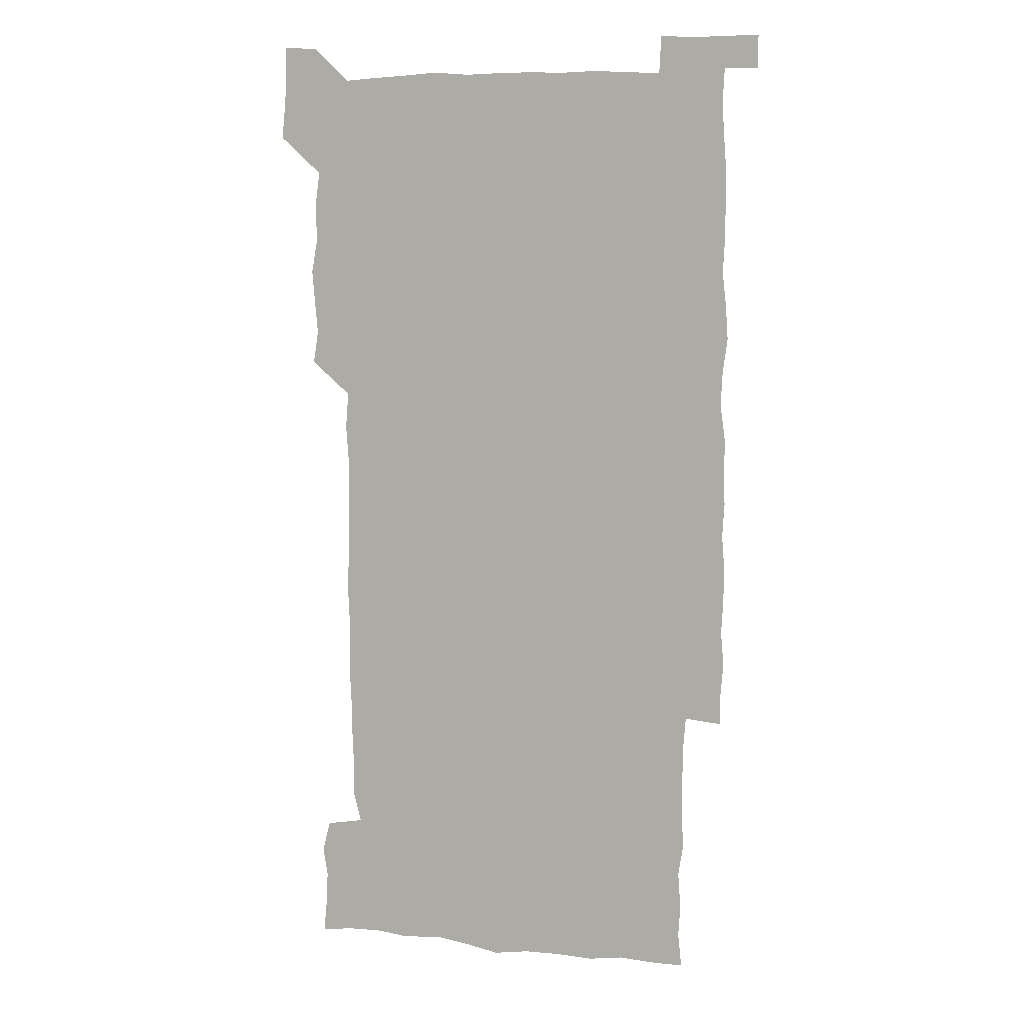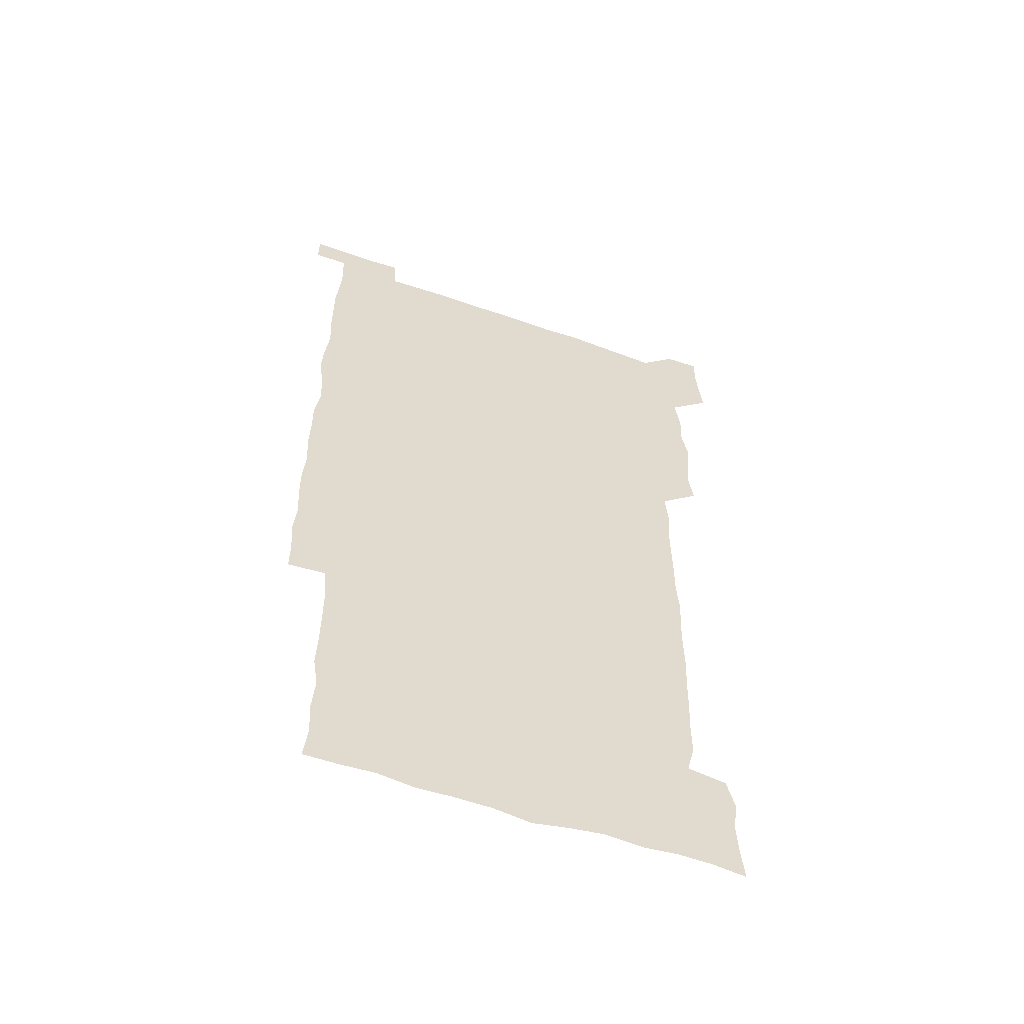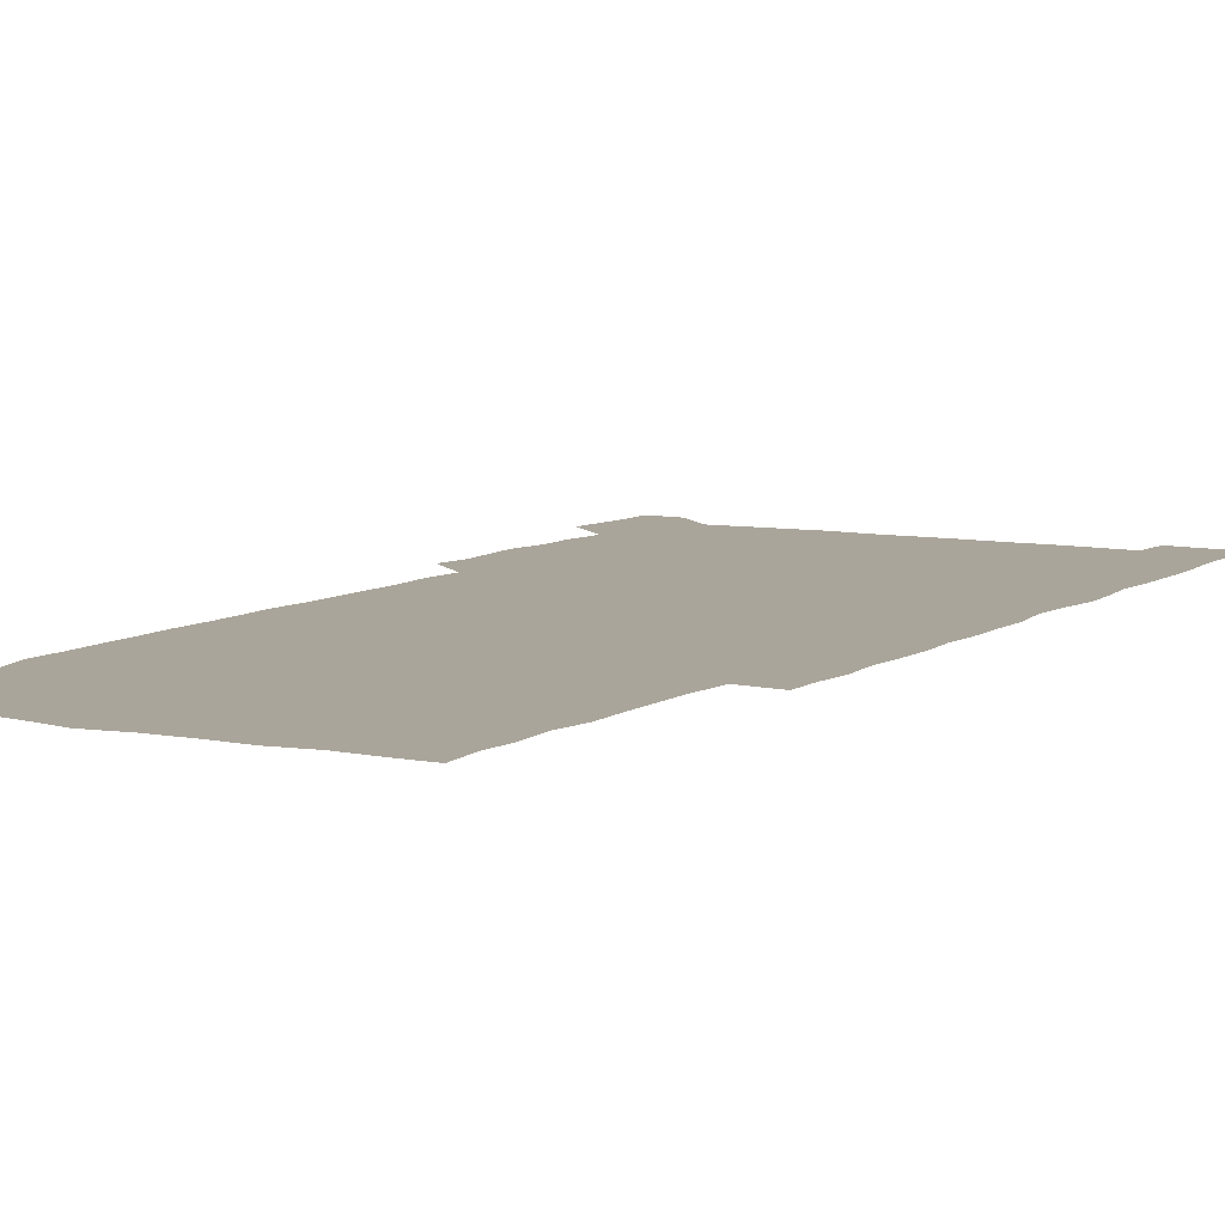
<metadata>
{"format":"obj","ext":"obj","renderer":"f3d","projection":"perspective","resolution":1024,"background":"white","views":[{"elev":8.3,"azim":15.6,"up":"+Y"},{"elev":-57.8,"azim":160.1,"up":"+Y"},{"elev":7.6,"azim":29.6,"up":"+Z"}]}
</metadata>
<code>
v 447.8 558.4 0
v 449.2 571.7 0
v 450.3 585.9 0
v 450.2 600.3 0
v 463.6 164.6 0
v 464.9 178.6 0
v 465.7 193.7 0
v 463.7 206.6 0
v 467.2 220.3 0
v 462.3 451.3 0
v 464.5 465.7 0
v 463.2 480.3 0
v 462.1 494.7 0
v 464.8 510.1 0
v 464.2 525.6 0
v 466.3 541.6 0
v 465.8 556.6 0
v 466.4 570.9 0
v 466.3 585.1 0
v 465.2 599.7 0
v 477.8 166.5 0
v 481.2 181.4 0
v 483.8 196.2 0
v 480.9 208.6 0
v 483.7 223.2 0
v 480.4 236.4 0
v 480.5 252.1 0
v 479.8 267.5 0
v 479.6 283.2 0
v 478.9 298.4 0
v 479.2 313.6 0
v 479 328.8 0
v 478.2 343.3 0
v 479.3 358.4 0
v 479.2 373.6 0
v 479.4 389.1 0
v 479.5 404.7 0
v 478.5 420.2 0
v 479.7 436.1 0
v 479.2 451.1 0
v 481 466 0
v 479.1 480.9 0
v 481.2 496 0
v 481.4 510.8 0
v 480.1 525.7 0
v 482.5 540.7 0
v 481.5 555.9 0
v 481.1 570.6 0
v 481.3 584.6 0
v 492.8 166.8 0
v 495.9 182 0
v 495.8 195.5 0
v 496.4 209.8 0
v 498 225.7 0
v 495.4 239.1 0
v 497.5 255.6 0
v 496.7 270.4 0
v 497.3 285.9 0
v 497.4 300.9 0
v 496.6 315.6 0
v 496.3 330.6 0
v 496.5 345.6 0
v 496 360.4 0
v 496.8 375.9 0
v 496.8 390.8 0
v 496.2 405.8 0
v 496.5 421 0
v 496.3 436.1 0
v 495.7 451.1 0
v 496.6 466.2 0
v 497 481.2 0
v 496.4 496 0
v 497.3 510.9 0
v 496.9 525.8 0
v 497.2 540.5 0
v 498 554.8 0
v 496.5 570.3 0
v 495.4 585.6 0
v 506.9 165.1 0
v 510 181.1 0
v 509.7 195 0
v 514 213.8 0
v 513.5 227.5 0
v 512.6 241.9 0
v 512.1 256.2 0
v 512.1 271.4 0
v 513.1 287.1 0
v 511.7 301.2 0
v 511.6 316.1 0
v 512 331.4 0
v 510.7 345.9 0
v 511.4 361 0
v 512.9 377 0
v 512.3 391.4 0
v 511.9 406.2 0
v 511.4 421 0
v 512.1 436.2 0
v 512.3 451.3 0
v 512.1 466.2 0
v 512.4 481.1 0
v 512 496.1 0
v 511.7 510.9 0
v 511.9 525.7 0
v 511.9 540.5 0
v 512.2 554.9 0
v 511.7 569.8 0
v 510 586.4 0
v 524 166.4 0
v 525.4 181.3 0
v 527.1 198.3 0
v 528 214 0
v 527.1 227.1 0
v 528.6 243.4 0
v 526.9 256.7 0
v 527.1 271.9 0
v 527.1 286.8 0
v 526.9 301.6 0
v 526 316 0
v 527.4 332.3 0
v 527.4 347 0
v 526.4 361.4 0
v 526.7 376.4 0
v 527.2 391.6 0
v 526.9 406.2 0
v 527 421.1 0
v 525.9 436 0
v 526.9 451.4 0
v 527 466.3 0
v 527 481.1 0
v 527.1 495.9 0
v 526.8 510.8 0
v 526.6 525.6 0
v 527.5 540 0
v 526.9 555.1 0
v 526.2 570.3 0
v 524.4 587.5 0
v 538.9 164.3 0
v 541.4 183.2 0
v 541.6 198 0
v 541.7 212.4 0
v 542.3 228.4 0
v 542.2 242.8 0
v 541.5 256.6 0
v 542 271.7 0
v 542.1 287 0
v 541.7 301.9 0
v 541.5 316.7 0
v 541.6 331.7 0
v 541.8 347 0
v 541.6 361.7 0
v 541.5 376.5 0
v 541.4 391.2 0
v 540.7 405.5 0
v 542.2 421.7 0
v 541.4 436.3 0
v 541.7 451.4 0
v 541.6 466.2 0
v 540.7 481.1 0
v 541.7 496.1 0
v 541.5 510.9 0
v 542.2 525.5 0
v 541.6 540.9 0
v 541.5 555.4 0
v 541.2 570.4 0
v 540.2 586.2 0
v 553.8 161.3 0
v 555.6 181.5 0
v 555.9 196.6 0
v 556.3 212.5 0
v 556.6 228.1 0
v 556.4 242.3 0
v 556.8 257.4 0
v 556.3 270.8 0
v 556.8 288.1 0
v 556.3 301.9 0
v 556.2 316.6 0
v 556.2 331.6 0
v 556.2 346.6 0
v 556.2 361.6 0
v 556.2 376.5 0
v 556.2 391.1 0
v 556.4 406.5 0
v 556.5 421.4 0
v 556.3 436.3 0
v 556.5 451.4 0
v 556.7 466.2 0
v 556.2 481.2 0
v 556.7 496 0
v 556.3 510.9 0
v 556.4 525.5 0
v 556.5 540.5 0
v 556.4 555.4 0
v 556.2 570.1 0
v 555.2 586.7 0
v 569.6 163.6 0
v 570.8 182.4 0
v 571 198.1 0
v 571.2 214 0
v 571 227.5 0
v 571 243.4 0
v 571 257.2 0
v 570.8 270.9 0
v 570.9 288 0
v 571.3 302.2 0
v 571.1 316.7 0
v 571.1 332 0
v 571 346.7 0
v 570.9 361.8 0
v 570.5 375.8 0
v 571.4 392 0
v 571.2 406.5 0
v 571.2 421.2 0
v 571.1 436.2 0
v 571.1 451 0
v 571.2 466.4 0
v 571.2 481.1 0
v 571.2 496 0
v 571.1 510.8 0
v 571 525.9 0
v 571.3 540.1 0
v 571 556 0
v 571.1 570.6 0
v 570.4 586.8 0
v 585.7 163.8 0
v 585.6 182.4 0
v 586.1 196.4 0
v 585.8 212.6 0
v 585.6 228.1 0
v 585.8 242.2 0
v 585.4 257.2 0
v 585.6 271.1 0
v 586.3 285.9 0
v 585.9 302.4 0
v 585.8 316.7 0
v 585.7 331.9 0
v 585.8 346.9 0
v 585.6 362.1 0
v 585.9 377.1 0
v 585.8 391.8 0
v 585.7 406.9 0
v 586 421.3 0
v 585.9 436.3 0
v 585.8 451.1 0
v 585.8 466.2 0
v 586 481.1 0
v 586 496 0
v 585.9 510.8 0
v 585.9 525.6 0
v 586 540.7 0
v 586.2 555.2 0
v 586.1 570.4 0
v 585.8 586.3 0
v 601.5 163.1 0
v 600.8 180.3 0
v 600.9 196.1 0
v 600.1 213.6 0
v 600.5 227.4 0
v 600.5 242 0
v 600.3 256.9 0
v 600.1 272.8 0
v 601.1 285.9 0
v 600.4 302.4 0
v 600.5 316.9 0
v 600.6 331.2 0
v 600.3 347.5 0
v 600.2 362.3 0
v 600.3 377.1 0
v 600.3 391.8 0
v 600.7 406.6 0
v 600.5 421.6 0
v 600.5 436.3 0
v 600.5 451 0
v 600.8 465.6 0
v 600.8 481 0
v 600.7 496 0
v 600.6 510.8 0
v 600.7 525.8 0
v 600.8 540.5 0
v 601.1 555.6 0
v 601.1 570.4 0
v 601.1 586.8 0
v 616.7 165.3 0
v 614.9 183.9 0
v 616.1 196.1 0
v 615.1 212.3 0
v 615.1 227.1 0
v 615.5 241.4 0
v 615.5 256.3 0
v 615.2 271.9 0
v 615.4 286.6 0
v 614.5 303.1 0
v 615.1 317 0
v 614.8 332.3 0
v 615.2 346.8 0
v 614.8 362 0
v 614.9 376.8 0
v 615 391.7 0
v 615 406.6 0
v 615.2 421.4 0
v 615.1 436.2 0
v 615.5 451 0
v 615 467.1 0
v 615.8 481.4 0
v 615.3 496.1 0
v 615.4 510.9 0
v 615.5 525.7 0
v 614.9 539.9 0
v 616 555.8 0
v 615.9 569.9 0
v 616.3 586 0
v 632.4 164.3 0
v 630 181.6 0
v 630.7 195.4 0
v 629.9 211.2 0
v 629.7 226.5 0
v 630.3 240.8 0
v 630.3 256 0
v 630 271.8 0
v 630.1 287.2 0
v 628.7 302.8 0
v 629.8 316.8 0
v 629.7 331.7 0
v 629.4 346.9 0
v 629.7 361.6 0
v 629.1 376.8 0
v 629.6 391.4 0
v 630 406.2 0
v 630.4 421 0
v 630.1 436.2 0
v 630 451.3 0
v 629 466.5 0
v 630.7 481.2 0
v 630.4 496 0
v 631.4 511.1 0
v 630.8 525.9 0
v 630.3 540.7 0
v 630.8 555.6 0
v 630.6 570.2 0
v 631.3 585.2 0
v 632.1 601.8 0
v 646.5 164.3 0
v 644.9 179.6 0
v 645.8 193.3 0
v 644.6 209.4 0
v 646.6 223.3 0
v 646.1 238.5 0
v 646 253.9 0
v 646 270 0
v 647.3 286.2 0
v 645.1 301.7 0
v 644.9 316.4 0
v 643.8 331.5 0
v 645 346 0
v 644.3 361.2 0
v 645.2 375.7 0
v 645.4 390.8 0
v 646.1 405.6 0
v 645.3 420.8 0
v 645.8 435.7 0
v 645.3 451.1 0
v 645.4 466.4 0
v 644.4 481.2 0
v 645.1 495.6 0
v 646.6 511.1 0
v 645.7 526.1 0
v 644.7 540.6 0
v 646.4 555.8 0
v 645.1 570.3 0
v 645.5 585.1 0
v 646.5 600.7 0
v 663.7 284.7 0
v 663.6 298.7 0
v 664.8 312.9 0
v 663.4 328.3 0
v 664.2 343.2 0
v 664.4 358.5 0
v 663.3 374 0
v 664.1 389.1 0
v 663.7 404 0
v 663.8 418.9 0
v 661.6 435.1 0
v 662.3 450.4 0
v 664.4 465.3 0
v 663.4 480.4 0
v 661.7 495.8 0
v 662.5 511.1 0
v 662.5 526.2 0
v 662.6 541.3 0
v 661.4 556.3 0
v 660.5 571.2 0
v 661.2 586.9 0
v 661.5 601.1 0
v 676.1 586.8 0
v 676.2 601 0
f 16 17 1
f 1 17 2
f 17 18 2
f 2 18 3
f 18 19 3
f 3 19 4
f 19 20 4
f 5 21 6
f 21 22 6
f 6 22 7
f 22 23 7
f 7 23 8
f 23 24 8
f 8 24 9
f 24 25 9
f 39 40 10
f 10 40 11
f 40 41 11
f 11 41 12
f 41 42 12
f 12 42 13
f 42 43 13
f 13 43 14
f 43 44 14
f 14 44 15
f 44 45 15
f 15 45 16
f 45 46 16
f 16 46 17
f 46 47 17
f 17 47 18
f 47 48 18
f 18 48 19
f 48 49 19
f 19 49 20
f 21 50 22
f 50 51 22
f 22 51 23
f 51 52 23
f 23 52 24
f 52 53 24
f 24 53 25
f 53 54 25
f 25 54 26
f 54 55 26
f 26 55 27
f 55 56 27
f 27 56 28
f 56 57 28
f 28 57 29
f 57 58 29
f 29 58 30
f 58 59 30
f 30 59 31
f 59 60 31
f 31 60 32
f 60 61 32
f 32 61 33
f 61 62 33
f 33 62 34
f 62 63 34
f 34 63 35
f 63 64 35
f 35 64 36
f 64 65 36
f 36 65 37
f 65 66 37
f 37 66 38
f 66 67 38
f 38 67 39
f 67 68 39
f 39 68 40
f 68 69 40
f 40 69 41
f 69 70 41
f 41 70 42
f 70 71 42
f 42 71 43
f 71 72 43
f 43 72 44
f 72 73 44
f 44 73 45
f 73 74 45
f 45 74 46
f 74 75 46
f 46 75 47
f 75 76 47
f 47 76 48
f 76 77 48
f 48 77 49
f 77 78 49
f 50 79 51
f 79 80 51
f 51 80 52
f 80 81 52
f 52 81 53
f 81 82 53
f 53 82 54
f 82 83 54
f 54 83 55
f 83 84 55
f 55 84 56
f 84 85 56
f 56 85 57
f 85 86 57
f 57 86 58
f 86 87 58
f 58 87 59
f 87 88 59
f 59 88 60
f 88 89 60
f 60 89 61
f 89 90 61
f 61 90 62
f 90 91 62
f 62 91 63
f 91 92 63
f 63 92 64
f 92 93 64
f 64 93 65
f 93 94 65
f 65 94 66
f 94 95 66
f 66 95 67
f 95 96 67
f 67 96 68
f 96 97 68
f 68 97 69
f 97 98 69
f 69 98 70
f 98 99 70
f 70 99 71
f 99 100 71
f 71 100 72
f 100 101 72
f 72 101 73
f 101 102 73
f 73 102 74
f 102 103 74
f 74 103 75
f 103 104 75
f 75 104 76
f 104 105 76
f 76 105 77
f 105 106 77
f 77 106 78
f 106 107 78
f 79 108 80
f 108 109 80
f 80 109 81
f 109 110 81
f 81 110 82
f 110 111 82
f 82 111 83
f 111 112 83
f 83 112 84
f 112 113 84
f 84 113 85
f 113 114 85
f 85 114 86
f 114 115 86
f 86 115 87
f 115 116 87
f 87 116 88
f 116 117 88
f 88 117 89
f 117 118 89
f 89 118 90
f 118 119 90
f 90 119 91
f 119 120 91
f 91 120 92
f 120 121 92
f 92 121 93
f 121 122 93
f 93 122 94
f 122 123 94
f 94 123 95
f 123 124 95
f 95 124 96
f 124 125 96
f 96 125 97
f 125 126 97
f 97 126 98
f 126 127 98
f 98 127 99
f 127 128 99
f 99 128 100
f 128 129 100
f 100 129 101
f 129 130 101
f 101 130 102
f 130 131 102
f 102 131 103
f 131 132 103
f 103 132 104
f 132 133 104
f 104 133 105
f 133 134 105
f 105 134 106
f 134 135 106
f 106 135 107
f 135 136 107
f 108 137 109
f 137 138 109
f 109 138 110
f 138 139 110
f 110 139 111
f 139 140 111
f 111 140 112
f 140 141 112
f 112 141 113
f 141 142 113
f 113 142 114
f 142 143 114
f 114 143 115
f 143 144 115
f 115 144 116
f 144 145 116
f 116 145 117
f 145 146 117
f 117 146 118
f 146 147 118
f 118 147 119
f 147 148 119
f 119 148 120
f 148 149 120
f 120 149 121
f 149 150 121
f 121 150 122
f 150 151 122
f 122 151 123
f 151 152 123
f 123 152 124
f 152 153 124
f 124 153 125
f 153 154 125
f 125 154 126
f 154 155 126
f 126 155 127
f 155 156 127
f 127 156 128
f 156 157 128
f 128 157 129
f 157 158 129
f 129 158 130
f 158 159 130
f 130 159 131
f 159 160 131
f 131 160 132
f 160 161 132
f 132 161 133
f 161 162 133
f 133 162 134
f 162 163 134
f 134 163 135
f 163 164 135
f 135 164 136
f 164 165 136
f 137 166 138
f 166 167 138
f 138 167 139
f 167 168 139
f 139 168 140
f 168 169 140
f 140 169 141
f 169 170 141
f 141 170 142
f 170 171 142
f 142 171 143
f 171 172 143
f 143 172 144
f 172 173 144
f 144 173 145
f 173 174 145
f 145 174 146
f 174 175 146
f 146 175 147
f 175 176 147
f 147 176 148
f 176 177 148
f 148 177 149
f 177 178 149
f 149 178 150
f 178 179 150
f 150 179 151
f 179 180 151
f 151 180 152
f 180 181 152
f 152 181 153
f 181 182 153
f 153 182 154
f 182 183 154
f 154 183 155
f 183 184 155
f 155 184 156
f 184 185 156
f 156 185 157
f 185 186 157
f 157 186 158
f 186 187 158
f 158 187 159
f 187 188 159
f 159 188 160
f 188 189 160
f 160 189 161
f 189 190 161
f 161 190 162
f 190 191 162
f 162 191 163
f 191 192 163
f 163 192 164
f 192 193 164
f 164 193 165
f 193 194 165
f 166 195 167
f 195 196 167
f 167 196 168
f 196 197 168
f 168 197 169
f 197 198 169
f 169 198 170
f 198 199 170
f 170 199 171
f 199 200 171
f 171 200 172
f 200 201 172
f 172 201 173
f 201 202 173
f 173 202 174
f 202 203 174
f 174 203 175
f 203 204 175
f 175 204 176
f 204 205 176
f 176 205 177
f 205 206 177
f 177 206 178
f 206 207 178
f 178 207 179
f 207 208 179
f 179 208 180
f 208 209 180
f 180 209 181
f 209 210 181
f 181 210 182
f 210 211 182
f 182 211 183
f 211 212 183
f 183 212 184
f 212 213 184
f 184 213 185
f 213 214 185
f 185 214 186
f 214 215 186
f 186 215 187
f 215 216 187
f 187 216 188
f 216 217 188
f 188 217 189
f 217 218 189
f 189 218 190
f 218 219 190
f 190 219 191
f 219 220 191
f 191 220 192
f 220 221 192
f 192 221 193
f 221 222 193
f 193 222 194
f 222 223 194
f 195 224 196
f 224 225 196
f 196 225 197
f 225 226 197
f 197 226 198
f 226 227 198
f 198 227 199
f 227 228 199
f 199 228 200
f 228 229 200
f 200 229 201
f 229 230 201
f 201 230 202
f 230 231 202
f 202 231 203
f 231 232 203
f 203 232 204
f 232 233 204
f 204 233 205
f 233 234 205
f 205 234 206
f 234 235 206
f 206 235 207
f 235 236 207
f 207 236 208
f 236 237 208
f 208 237 209
f 237 238 209
f 209 238 210
f 238 239 210
f 210 239 211
f 239 240 211
f 211 240 212
f 240 241 212
f 212 241 213
f 241 242 213
f 213 242 214
f 242 243 214
f 214 243 215
f 243 244 215
f 215 244 216
f 244 245 216
f 216 245 217
f 245 246 217
f 217 246 218
f 246 247 218
f 218 247 219
f 247 248 219
f 219 248 220
f 248 249 220
f 220 249 221
f 249 250 221
f 221 250 222
f 250 251 222
f 222 251 223
f 251 252 223
f 224 253 225
f 253 254 225
f 225 254 226
f 254 255 226
f 226 255 227
f 255 256 227
f 227 256 228
f 256 257 228
f 228 257 229
f 257 258 229
f 229 258 230
f 258 259 230
f 230 259 231
f 259 260 231
f 231 260 232
f 260 261 232
f 232 261 233
f 261 262 233
f 233 262 234
f 262 263 234
f 234 263 235
f 263 264 235
f 235 264 236
f 264 265 236
f 236 265 237
f 265 266 237
f 237 266 238
f 266 267 238
f 238 267 239
f 267 268 239
f 239 268 240
f 268 269 240
f 240 269 241
f 269 270 241
f 241 270 242
f 270 271 242
f 242 271 243
f 271 272 243
f 243 272 244
f 272 273 244
f 244 273 245
f 273 274 245
f 245 274 246
f 274 275 246
f 246 275 247
f 275 276 247
f 247 276 248
f 276 277 248
f 248 277 249
f 277 278 249
f 249 278 250
f 278 279 250
f 250 279 251
f 279 280 251
f 251 280 252
f 280 281 252
f 253 282 254
f 282 283 254
f 254 283 255
f 283 284 255
f 255 284 256
f 284 285 256
f 256 285 257
f 285 286 257
f 257 286 258
f 286 287 258
f 258 287 259
f 287 288 259
f 259 288 260
f 288 289 260
f 260 289 261
f 289 290 261
f 261 290 262
f 290 291 262
f 262 291 263
f 291 292 263
f 263 292 264
f 292 293 264
f 264 293 265
f 293 294 265
f 265 294 266
f 294 295 266
f 266 295 267
f 295 296 267
f 267 296 268
f 296 297 268
f 268 297 269
f 297 298 269
f 269 298 270
f 298 299 270
f 270 299 271
f 299 300 271
f 271 300 272
f 300 301 272
f 272 301 273
f 301 302 273
f 273 302 274
f 302 303 274
f 274 303 275
f 303 304 275
f 275 304 276
f 304 305 276
f 276 305 277
f 305 306 277
f 277 306 278
f 306 307 278
f 278 307 279
f 307 308 279
f 279 308 280
f 308 309 280
f 280 309 281
f 309 310 281
f 282 311 283
f 311 312 283
f 283 312 284
f 312 313 284
f 284 313 285
f 313 314 285
f 285 314 286
f 314 315 286
f 286 315 287
f 315 316 287
f 287 316 288
f 316 317 288
f 288 317 289
f 317 318 289
f 289 318 290
f 318 319 290
f 290 319 291
f 319 320 291
f 291 320 292
f 320 321 292
f 292 321 293
f 321 322 293
f 293 322 294
f 322 323 294
f 294 323 295
f 323 324 295
f 295 324 296
f 324 325 296
f 296 325 297
f 325 326 297
f 297 326 298
f 326 327 298
f 298 327 299
f 327 328 299
f 299 328 300
f 328 329 300
f 300 329 301
f 329 330 301
f 301 330 302
f 330 331 302
f 302 331 303
f 331 332 303
f 303 332 304
f 332 333 304
f 304 333 305
f 333 334 305
f 305 334 306
f 334 335 306
f 306 335 307
f 335 336 307
f 307 336 308
f 336 337 308
f 308 337 309
f 337 338 309
f 309 338 310
f 338 339 310
f 311 341 312
f 341 342 312
f 312 342 313
f 342 343 313
f 313 343 314
f 343 344 314
f 314 344 315
f 344 345 315
f 315 345 316
f 345 346 316
f 316 346 317
f 346 347 317
f 317 347 318
f 347 348 318
f 318 348 319
f 348 349 319
f 319 349 320
f 349 350 320
f 320 350 321
f 350 351 321
f 321 351 322
f 351 352 322
f 322 352 323
f 352 353 323
f 323 353 324
f 353 354 324
f 324 354 325
f 354 355 325
f 325 355 326
f 355 356 326
f 326 356 327
f 356 357 327
f 327 357 328
f 357 358 328
f 328 358 329
f 358 359 329
f 329 359 330
f 359 360 330
f 330 360 331
f 360 361 331
f 331 361 332
f 361 362 332
f 332 362 333
f 362 363 333
f 333 363 334
f 363 364 334
f 334 364 335
f 364 365 335
f 335 365 336
f 365 366 336
f 336 366 337
f 366 367 337
f 337 367 338
f 367 368 338
f 338 368 339
f 368 369 339
f 339 369 340
f 369 370 340
f 349 371 350
f 371 372 350
f 350 372 351
f 372 373 351
f 351 373 352
f 373 374 352
f 352 374 353
f 374 375 353
f 353 375 354
f 375 376 354
f 354 376 355
f 376 377 355
f 355 377 356
f 377 378 356
f 356 378 357
f 378 379 357
f 357 379 358
f 379 380 358
f 358 380 359
f 380 381 359
f 359 381 360
f 381 382 360
f 360 382 361
f 382 383 361
f 361 383 362
f 383 384 362
f 362 384 363
f 384 385 363
f 363 385 364
f 385 386 364
f 364 386 365
f 386 387 365
f 365 387 366
f 387 388 366
f 366 388 367
f 388 389 367
f 367 389 368
f 389 390 368
f 368 390 369
f 390 391 369
f 369 391 370
f 391 392 370
f 391 393 392
f 393 394 392

</code>
